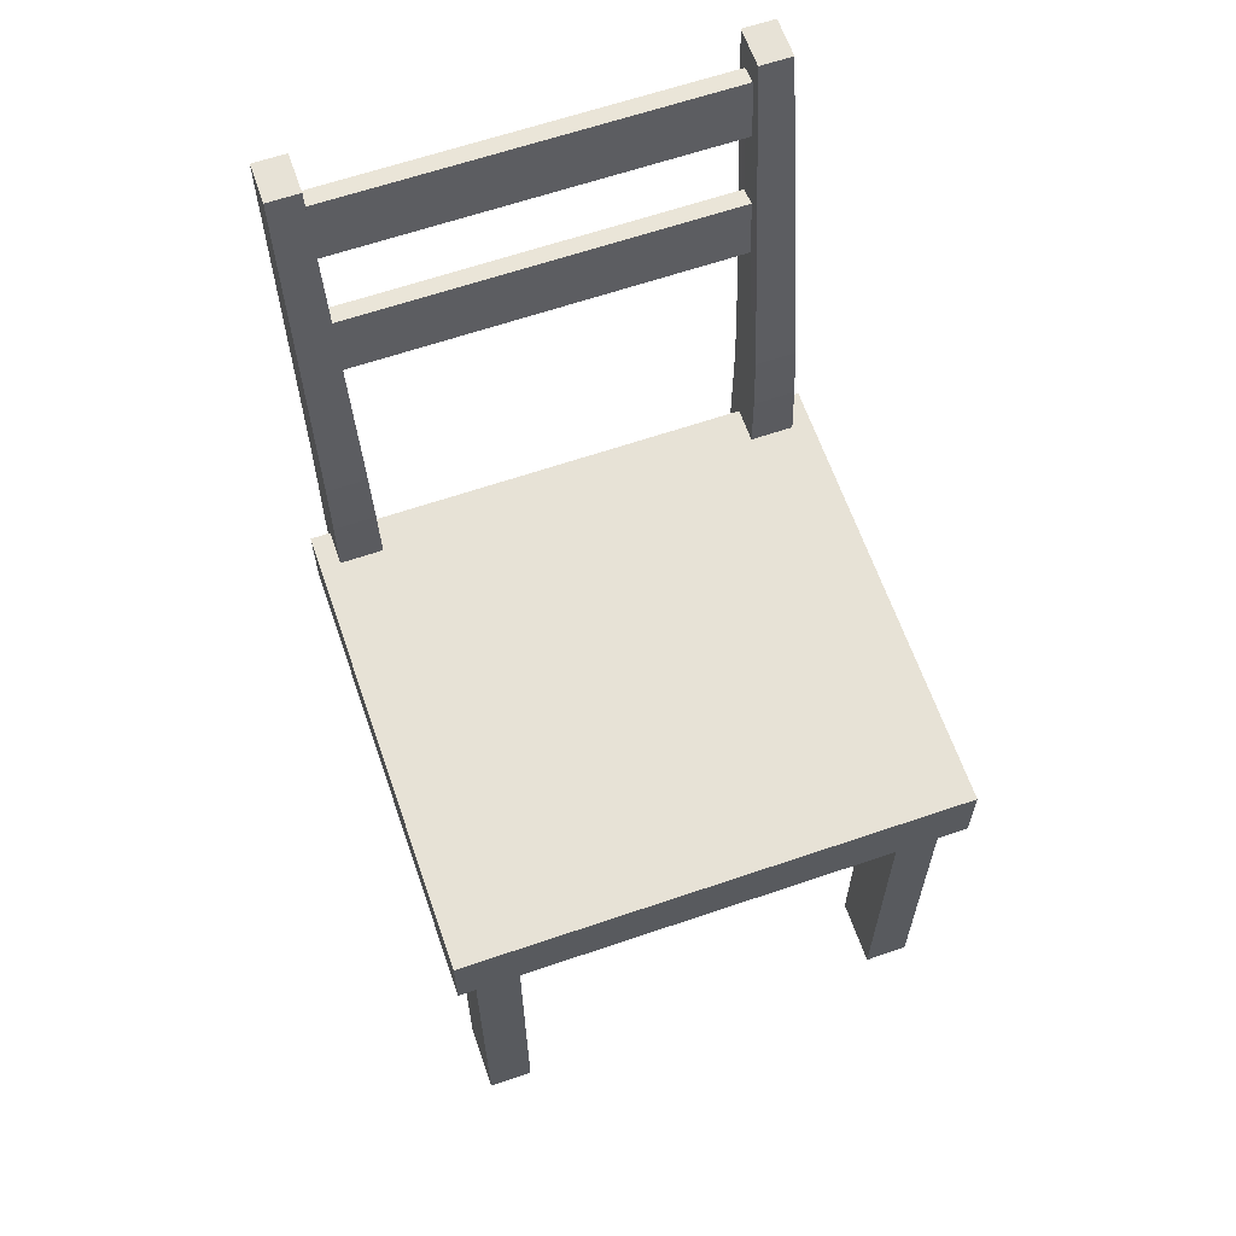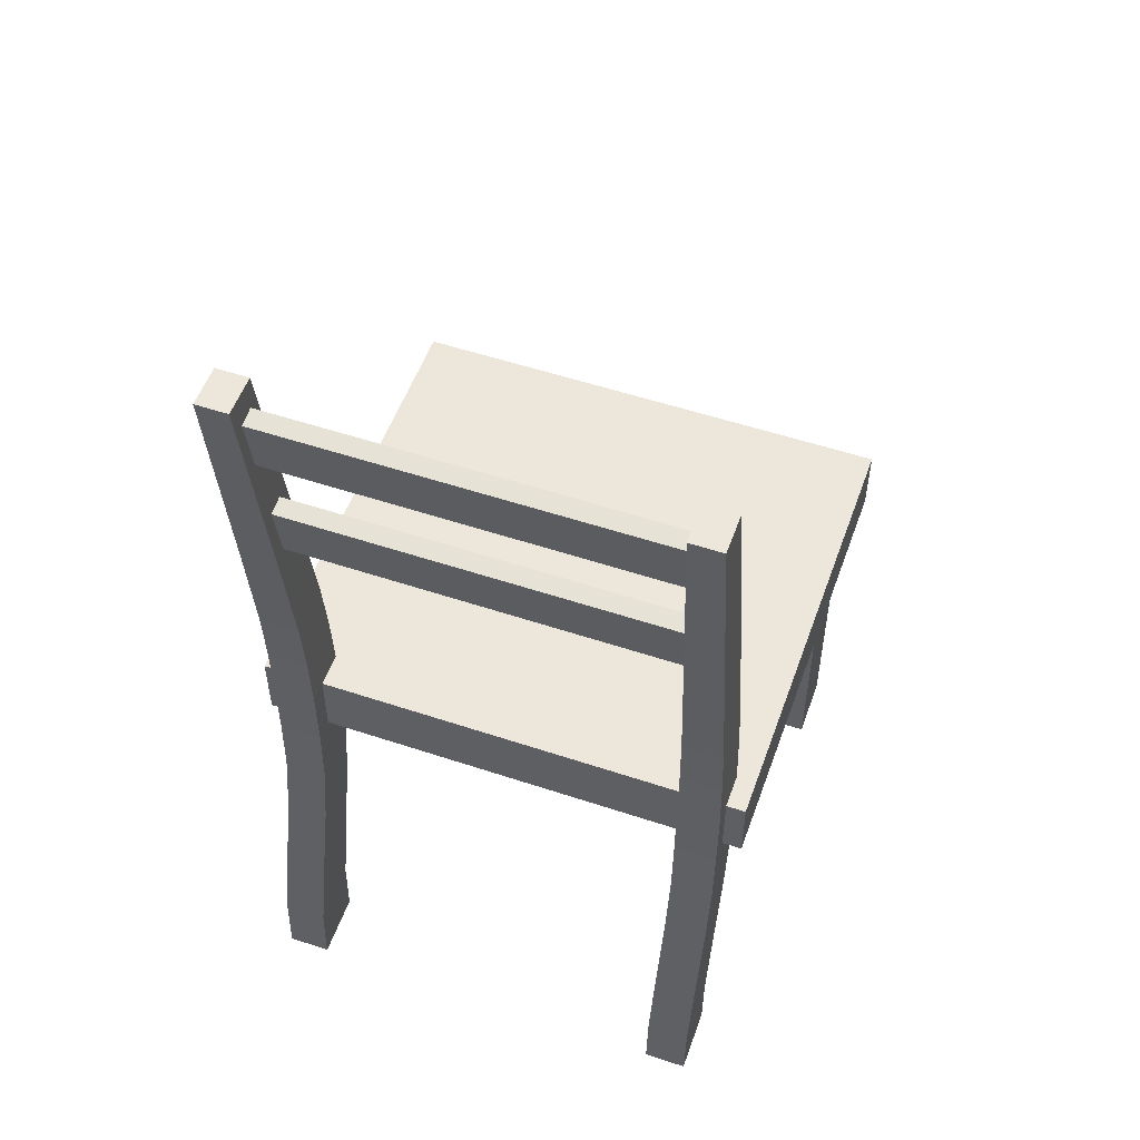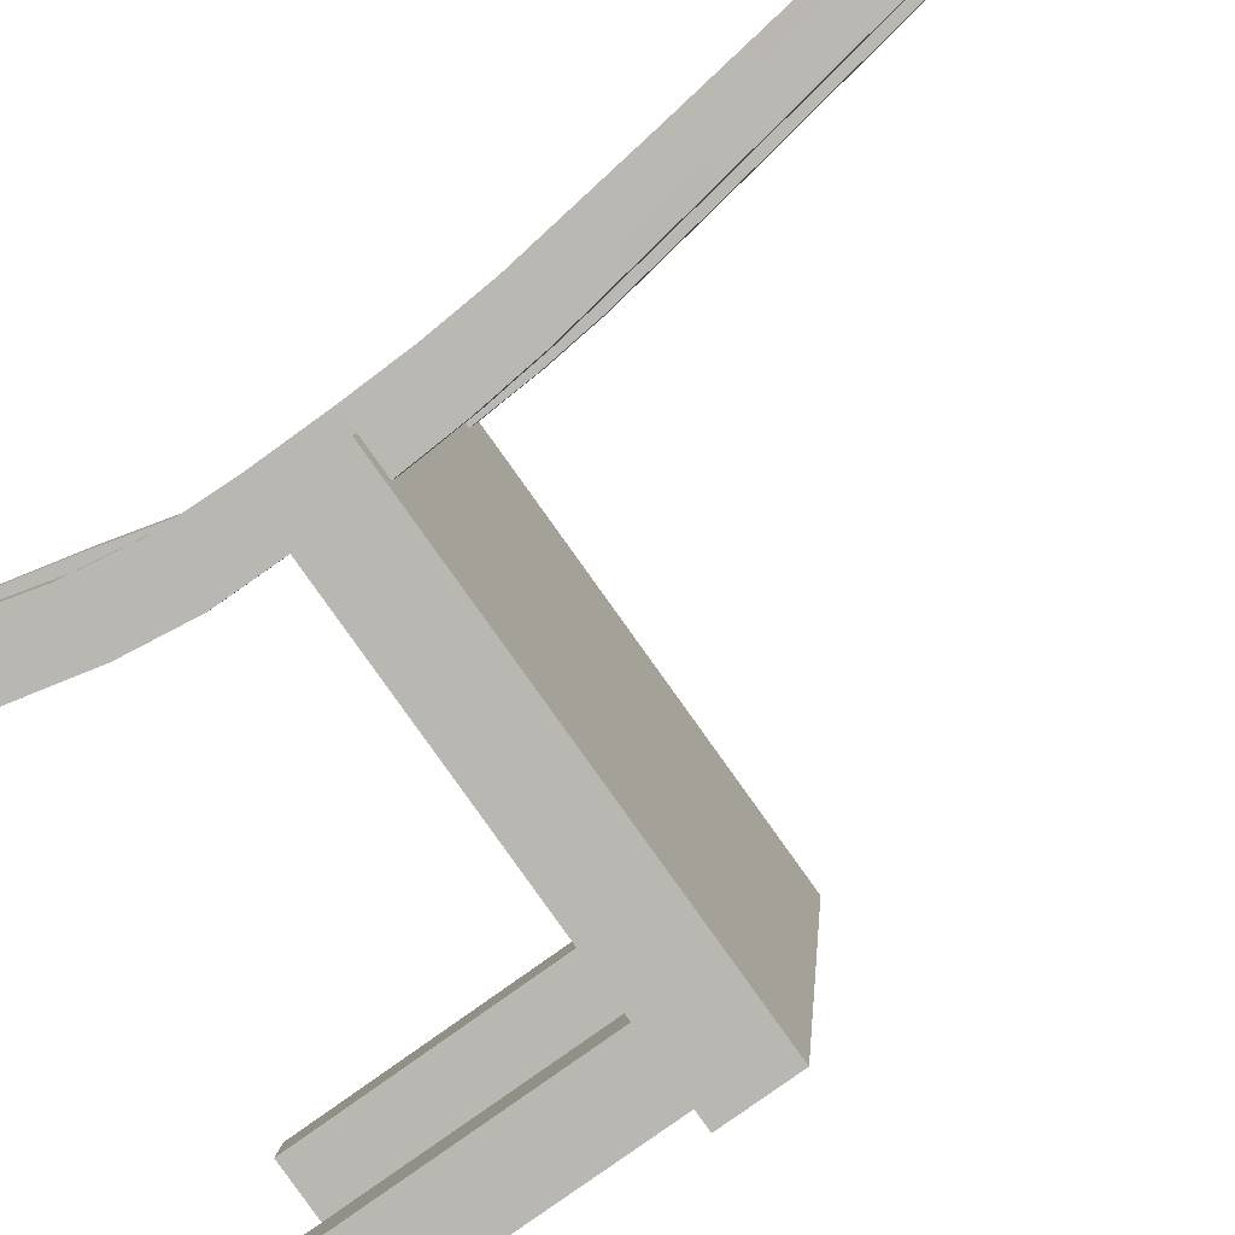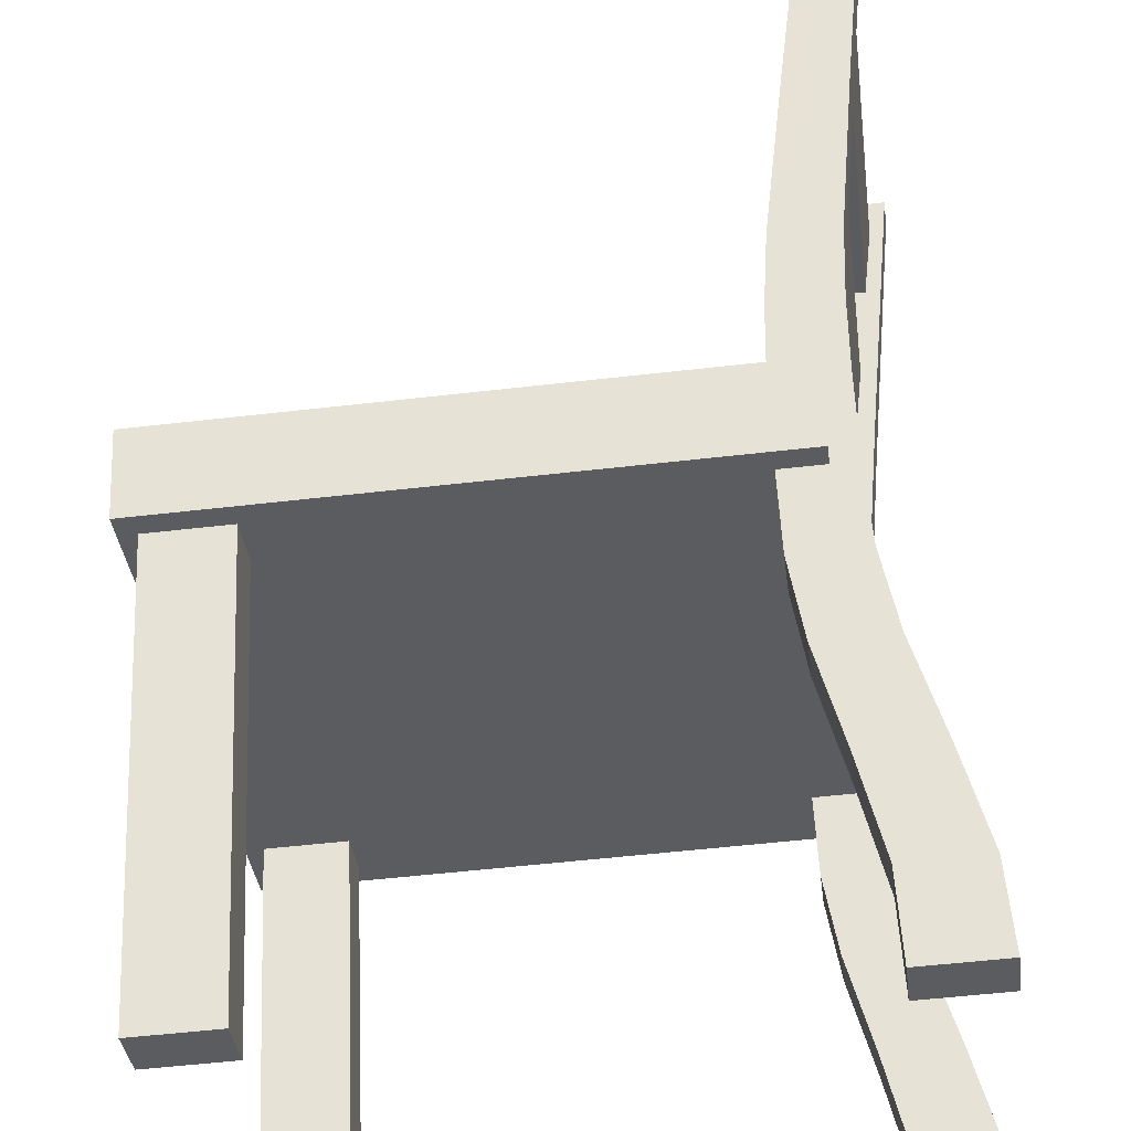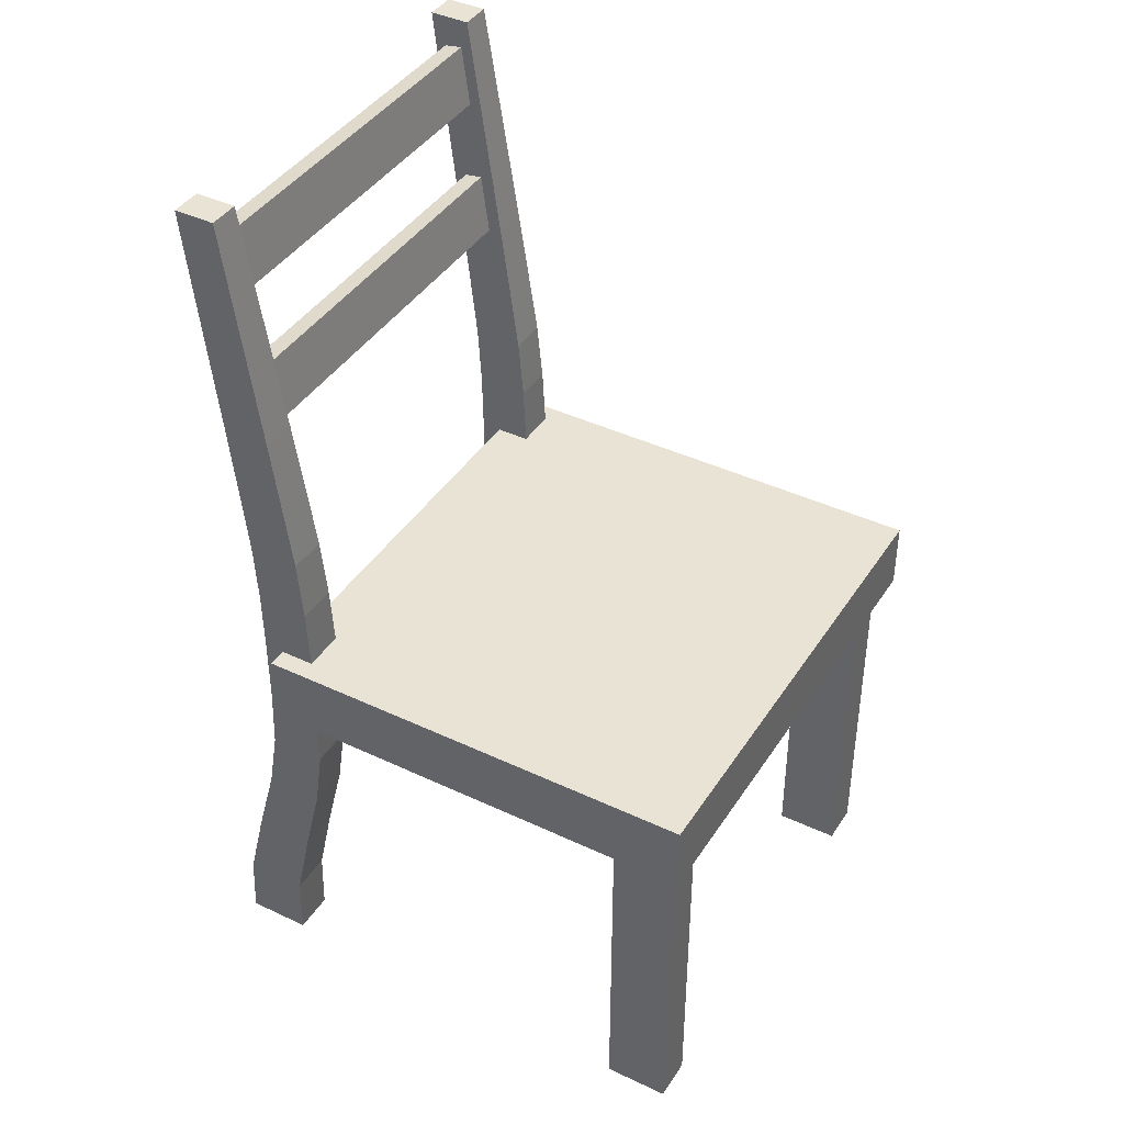
<metadata>
{"format":"obj","ext":"obj","renderer":"f3d","projection":"perspective","resolution":1024,"background":"white","views":[{"elev":63.4,"azim":-115.8,"up":"+Y"},{"elev":53.7,"azim":102.8,"up":"+Y"},{"elev":-77.3,"azim":126.0,"up":"+Z"},{"elev":55.9,"azim":-2.3,"up":"+Z"},{"elev":41.0,"azim":-156.8,"up":"+Y"}]}
</metadata>
<code>
o Cube.017_Cube.024
v 1.993 -0.000621 7.717
v 1.993 0.5246 7.717
v 2 -0.000621 7.654
v 2 0.5246 7.654
v 2.087 -0.000621 7.728
v 2.087 0.5246 7.728
v 2.095 -0.000621 7.665
v 2.095 0.5246 7.665
v 1.993 0.629 7.717
v 2 0.629 7.654
v 2.095 0.629 7.665
v 2.087 0.629 7.728
v 1.972 0.5246 7.714
v 1.979 0.5246 7.652
v 1.972 0.629 7.714
v 1.979 0.629 7.652
v 2.663 -0.000621 7.796
v 2.592 0.5246 7.787
v 2.67 -0.000621 7.733
v 2.757 -0.000621 7.807
v 2.673 0.5246 7.797
v 2.765 -0.000621 7.744
v 2.68 0.5246 7.734
v 2.721 -0.000621 7.739
v 2.65 0.5246 7.731
v 2.713 -0.000621 7.802
v 2.643 0.5246 7.793
v 2.599 0.5246 7.725
v 2.599 0.629 7.725
v 2.592 0.629 7.787
v 2.607 0.3323 7.789
v 2.614 0.3323 7.727
v 2.7 0.3323 7.737
v 2.693 0.3323 7.799
v 2.658 0.3323 7.795
v 2.665 0.3323 7.733
v 2.593 0.4284 7.788
v 2.601 0.4284 7.725
v 2.684 0.4284 7.735
v 2.676 0.4284 7.797
v 2.644 0.4284 7.794
v 2.651 0.4284 7.731
v 2.667 0.09925 7.733
v 2.759 0.09925 7.744
v 2.752 0.09925 7.806
v 2.711 0.09925 7.801
v 2.718 0.09925 7.739
v 2.66 0.09925 7.796
v 2.635 0.2158 7.793
v 2.642 0.2158 7.73
v 2.731 0.2158 7.74
v 2.724 0.2158 7.803
v 2.686 0.2158 7.799
v 2.693 0.2158 7.736
v 2.673 0.629 7.797
v 2.68 0.629 7.734
v 2.65 0.629 7.731
v 2.643 0.629 7.793
v 2.693 1.352 7.744
v 2.688 1.352 7.791
v 2.748 1.352 7.798
v 2.753 1.352 7.751
v 2.738 1.352 7.749
v 2.732 1.352 7.796
v 2.635 1.013 7.788
v 2.71 1.002 7.742
v 2.689 1.005 7.739
v 2.704 1.002 7.797
v 2.642 1.013 7.734
v 2.605 0.8097 7.787
v 2.688 0.8097 7.737
v 2.681 0.8097 7.796
v 2.653 0.8097 7.793
v 2.659 0.8097 7.734
v 2.612 0.8097 7.728
v 2.597 0.7194 7.787
v 2.682 0.7194 7.736
v 2.675 0.7194 7.796
v 2.646 0.7194 7.793
v 2.653 0.7194 7.732
v 2.604 0.7194 7.726
v 2.664 0.9001 7.793
v 2.671 0.9001 7.736
v 2.625 0.9001 7.731
v 2.618 0.9001 7.788
v 2.698 0.9001 7.74
v 2.691 0.9001 7.796
v 2.603 0.5246 7.696
v 2.098 0.5246 7.637
v 2.004 0.5246 7.626
v 2.004 0.629 7.626
v 2.098 0.629 7.637
v 2.603 0.629 7.696
v 2.653 0.629 7.702
v 1.983 0.5246 7.623
v 1.983 0.629 7.623
v 2.653 0.5246 7.702
v 2.699 1.309 7.793
v 2.712 1.215 7.795
v 2.726 1.305 7.796
v 2.669 1.099 7.791
v 2.682 1.005 7.794
v 2.731 1.305 7.748
v 2.687 1.312 7.743
v 2.682 1.312 7.79
v 2.748 1.305 7.75
v 2.742 1.305 7.798
v 2.621 0.629 7.727
v 2.692 -0.000621 7.736
v 2.613 0.5246 7.79
v 2.684 -0.000621 7.798
v 2.636 0.3323 7.729
v 2.628 0.3323 7.792
v 2.622 0.4284 7.728
v 2.615 0.4284 7.79
v 2.682 0.09925 7.798
v 2.689 0.09925 7.735
v 2.657 0.2158 7.795
v 2.664 0.2158 7.733
v 2.621 0.5246 7.727
v 2.613 0.629 7.79
v 2.712 1.352 7.746
v 2.707 1.352 7.793
v 2.662 1.009 7.736
v 2.656 1.009 7.791
v 2.625 0.8097 7.789
v 2.632 0.8097 7.731
v 2.624 0.7194 7.729
v 2.617 0.7194 7.789
v 2.638 0.9001 7.79
v 2.645 0.9001 7.733
v 2.624 0.629 7.699
v 2.624 0.5246 7.699
v 2.704 1.309 7.745
v 2.667 1.22 7.79
v 2.737 1.216 7.748
v 2.731 1.216 7.797
v 2.718 1.215 7.745
v 2.673 1.22 7.74
v 2.685 1.219 7.792
v 2.691 1.219 7.742
v 2.65 1.105 7.789
v 2.721 1.093 7.744
v 2.715 1.093 7.797
v 2.696 1.095 7.794
v 2.702 1.095 7.742
v 2.656 1.105 7.737
v 2.675 1.099 7.739
v 1.928 -0.000621 8.267
v 1.928 0.5246 8.267
v 1.92 -0.000621 8.329
v 1.92 0.5246 8.329
v 2.022 -0.000621 8.278
v 2.022 0.5246 8.278
v 2.015 -0.000621 8.34
v 2.015 0.5246 8.34
v 1.928 0.629 8.267
v 1.92 0.629 8.329
v 2.015 0.629 8.34
v 2.022 0.629 8.278
v 1.907 0.5246 8.264
v 1.9 0.5246 8.327
v 1.907 0.629 8.264
v 1.9 0.629 8.327
v 2.055 0.5246 8.003
v 2.055 0.629 8.003
v 1.96 0.629 7.992
v 1.96 0.5246 7.992
v 2.61 0.5246 8.068
v 2.61 0.629 8.068
v 1.94 0.629 7.989
v 1.94 0.5246 7.989
v 2.598 -0.000621 8.346
v 2.527 0.5246 8.337
v 2.59 -0.000621 8.408
v 2.692 -0.000621 8.357
v 2.608 0.5246 8.347
v 2.685 -0.000621 8.42
v 2.6 0.5246 8.41
v 2.641 -0.000621 8.414
v 2.57 0.5246 8.406
v 2.648 -0.000621 8.352
v 2.578 0.5246 8.343
v 2.52 0.5246 8.4
v 2.52 0.629 8.4
v 2.527 0.629 8.337
v 2.559 0.629 8.062
v 2.559 0.5246 8.062
v 2.542 0.3323 8.339
v 2.534 0.3323 8.402
v 2.62 0.3323 8.412
v 2.628 0.3323 8.349
v 2.593 0.3323 8.345
v 2.585 0.3323 8.408
v 2.528 0.4284 8.338
v 2.521 0.4284 8.4
v 2.604 0.4284 8.41
v 2.611 0.4284 8.347
v 2.579 0.4284 8.344
v 2.571 0.4284 8.406
v 2.588 0.09925 8.408
v 2.68 0.09925 8.419
v 2.687 0.09925 8.356
v 2.646 0.09925 8.351
v 2.638 0.09925 8.414
v 2.595 0.09925 8.345
v 2.57 0.2158 8.343
v 2.563 0.2158 8.405
v 2.651 0.2158 8.416
v 2.659 0.2158 8.353
v 2.621 0.2158 8.349
v 2.613 0.2158 8.411
v 2.608 0.629 8.347
v 2.6 0.629 8.41
v 2.57 0.629 8.406
v 2.578 0.629 8.343
v 2.615 1.352 8.403
v 2.621 1.352 8.357
v 2.681 1.352 8.364
v 2.676 1.352 8.41
v 2.66 1.352 8.409
v 2.665 1.352 8.362
v 2.569 1.013 8.347
v 2.631 1.002 8.409
v 2.61 1.005 8.407
v 2.638 1.002 8.355
v 2.563 1.013 8.401
v 2.54 0.8097 8.341
v 2.608 0.8097 8.408
v 2.615 0.8097 8.35
v 2.587 0.8097 8.347
v 2.58 0.8097 8.405
v 2.533 0.8097 8.4
v 2.531 0.7194 8.339
v 2.602 0.7194 8.409
v 2.609 0.7194 8.348
v 2.58 0.7194 8.345
v 2.573 0.7194 8.405
v 2.524 0.7194 8.4
v 2.599 0.9001 8.349
v 2.592 0.9001 8.406
v 2.546 0.9001 8.4
v 2.553 0.9001 8.344
v 2.619 0.9001 8.409
v 2.626 0.9001 8.352
v 2.516 0.5246 8.429
v 2.012 0.5246 8.369
v 1.917 0.5246 8.358
v 1.917 0.629 8.358
v 2.012 0.629 8.369
v 2.516 0.629 8.429
v 2.567 0.629 8.435
v 1.896 0.5246 8.355
v 1.896 0.629 8.355
v 2.567 0.5246 8.435
v 2.632 1.309 8.357
v 2.665 1.309 8.075
v 2.652 1.219 8.073
v 2.646 1.215 8.358
v 2.679 1.215 8.077
v 2.692 1.305 8.078
v 2.659 1.305 8.361
v 2.603 1.099 8.352
v 2.636 1.099 8.071
v 2.623 1.009 8.07
v 2.617 1.005 8.352
v 2.649 1.005 8.073
v 2.663 1.095 8.075
v 2.653 1.305 8.408
v 2.609 1.312 8.403
v 2.615 1.312 8.355
v 2.67 1.305 8.41
v 2.675 1.305 8.363
v 2.541 0.629 8.403
v 2.581 0.629 8.065
v 2.581 0.5246 8.065
v 2.612 -0.000621 8.411
v 2.548 0.5246 8.34
v 2.619 -0.000621 8.348
v 2.556 0.3323 8.404
v 2.563 0.3323 8.342
v 2.542 0.4284 8.403
v 2.55 0.4284 8.34
v 2.616 0.09925 8.348
v 2.609 0.09925 8.411
v 2.591 0.2158 8.345
v 2.584 0.2158 8.408
v 2.541 0.5246 8.403
v 2.548 0.629 8.34
v 2.634 1.352 8.406
v 2.64 1.352 8.359
v 2.583 1.009 8.404
v 2.59 1.009 8.349
v 2.56 0.8097 8.343
v 2.553 0.8097 8.402
v 2.545 0.7194 8.402
v 2.552 0.7194 8.341
v 2.572 0.9001 8.346
v 2.565 0.9001 8.402
v 2.538 0.629 8.431
v 2.538 0.5246 8.431
v 2.626 1.309 8.405
v 2.601 1.22 8.353
v 2.658 1.216 8.41
v 2.664 1.216 8.36
v 2.64 1.215 8.408
v 2.595 1.22 8.402
v 2.619 1.219 8.355
v 2.613 1.219 8.405
v 2.583 1.105 8.349
v 2.643 1.093 8.409
v 2.649 1.093 8.357
v 2.629 1.095 8.355
v 2.623 1.095 8.407
v 2.577 1.105 8.402
v 2.596 1.099 8.404
f 276 110 27 169
f 4 2 13 14
f 1 2 4 3
f 3 4 8 7
f 7 8 6 5
f 5 6 2 1
f 3 7 5 1
f 11 10 9 12
f 57 25 97 94
f 4 14 95 90
f 27 21 55 58
f 14 13 15 16
f 167 9 15 171
f 120 28 88 133
f 9 10 16 15
f 2 168 172 13
f 15 13 172 171
f 121 275 170 58
f 27 58 170 169
f 2 6 165 168
f 12 9 167 166
f 37 18 28 38
f 42 25 23 39
f 39 23 21 40
f 115 110 18 37
f 24 22 20 26
f 109 24 26 111
f 40 21 27 41
f 114 120 25 42
f 12 166 187 30
f 11 12 30 29
f 11 29 93 92
f 6 8 28 18
f 165 6 18 188
f 119 112 36 54
f 52 34 35 53
f 118 113 31 49
f 51 33 34 52
f 54 36 33 51
f 49 31 32 50
f 112 114 42 36
f 34 40 41 35
f 113 115 37 31
f 33 39 40 34
f 36 42 39 33
f 31 37 38 32
f 17 48 43 19
f 24 47 44 22
f 22 44 45 20
f 111 116 48 17
f 20 45 46 26
f 109 117 47 24
f 48 49 50 43
f 47 54 51 44
f 44 51 52 45
f 116 118 49 48
f 45 52 53 46
f 117 119 54 47
f 21 23 56 55
f 23 25 57 56
f 98 100 64 123
f 106 103 63 62
f 107 106 62 61
f 100 107 61 64
f 134 104 59 122
f 104 105 60 59
f 84 85 65 69
f 131 84 69 124
f 82 87 68 102
f 87 86 66 68
f 86 83 67 66
f 130 82 102 125
f 129 79 73 126
f 77 80 74 71
f 78 77 71 72
f 79 78 72 73
f 128 81 75 127
f 81 76 70 75
f 29 30 76 81
f 108 29 81 128
f 58 55 78 79
f 55 56 77 78
f 56 57 80 77
f 121 58 79 129
f 126 73 82 130
f 71 74 83 86
f 72 71 86 87
f 73 72 87 82
f 127 75 84 131
f 75 70 85 84
f 89 90 91 92
f 133 132 94 97
f 91 90 95 96
f 89 92 93 88
f 8 4 90 89
f 108 57 94 132
f 28 8 89 88
f 14 16 96 95
f 10 11 92 91
f 16 10 91 96
f 257 98 140 258
f 261 260 99 100
f 140 99 260 258
f 257 261 100 98
f 264 101 125 265
f 268 267 102 145
f 125 102 267 265
f 264 268 145 101
f 63 64 61 62
f 122 59 60 123
f 139 135 105 104
f 141 139 104 134
f 99 137 107 100
f 137 136 106 107
f 136 138 103 106
f 135 140 98 105
f 138 141 134 103
f 63 122 123 64
f 29 108 132 93
f 88 93 132 133
f 74 127 131 83
f 70 126 130 85
f 30 121 129 76
f 57 108 128 80
f 80 128 127 74
f 76 129 126 70
f 85 130 125 65
f 83 131 124 67
f 103 134 122 63
f 105 98 123 60
f 43 50 119 117
f 46 53 118 116
f 19 43 117 109
f 26 46 116 111
f 35 41 115 113
f 32 38 114 112
f 53 35 113 118
f 50 32 112 119
f 38 28 120 114
f 19 109 111 17
f 41 27 110 115
f 30 187 275 121
f 25 120 133 97
f 188 18 110 276
f 146 148 141 138
f 142 101 140 135
f 101 145 99 140
f 143 146 138 136
f 144 143 136 137
f 145 144 137 99
f 148 147 139 141
f 147 142 135 139
f 69 65 142 147
f 124 69 147 148
f 102 68 144 145
f 68 66 143 144
f 66 67 146 143
f 65 125 101 142
f 67 124 148 146
f 276 169 183 278
f 152 162 161 150
f 149 151 152 150
f 151 155 156 152
f 155 153 154 156
f 153 149 150 154
f 151 149 153 155
f 159 160 157 158
f 215 252 255 181
f 152 248 253 162
f 183 216 213 177
f 162 164 163 161
f 167 171 163 157
f 288 301 246 184
f 157 163 164 158
f 150 161 172 168
f 163 171 172 161
f 289 216 170 275
f 183 169 170 216
f 150 168 165 154
f 160 166 167 157
f 195 196 184 174
f 200 197 179 181
f 197 198 177 179
f 283 195 174 278
f 180 182 176 178
f 277 279 182 180
f 198 199 183 177
f 282 200 181 288
f 160 186 187 166
f 159 185 186 160
f 159 250 251 185
f 154 174 184 156
f 165 188 174 154
f 287 212 194 280
f 210 211 193 192
f 286 207 189 281
f 209 210 192 191
f 212 209 191 194
f 207 208 190 189
f 280 194 200 282
f 192 193 199 198
f 281 189 195 283
f 191 192 198 197
f 194 191 197 200
f 189 190 196 195
f 173 175 201 206
f 180 178 202 205
f 178 176 203 202
f 279 173 206 284
f 176 182 204 203
f 277 180 205 285
f 206 201 208 207
f 205 202 209 212
f 202 203 210 209
f 284 206 207 286
f 203 204 211 210
f 285 205 212 287
f 177 213 214 179
f 179 214 215 181
f 256 291 222 262
f 272 220 221 269
f 273 219 220 272
f 262 222 219 273
f 302 290 217 270
f 270 217 218 271
f 242 227 223 243
f 299 292 227 242
f 240 266 226 245
f 245 226 224 244
f 244 224 225 241
f 298 293 266 240
f 297 294 231 237
f 235 229 232 238
f 236 230 229 235
f 237 231 230 236
f 296 295 233 239
f 239 233 228 234
f 185 239 234 186
f 274 296 239 185
f 216 237 236 213
f 213 236 235 214
f 214 235 238 215
f 289 297 237 216
f 294 298 240 231
f 229 244 241 232
f 230 245 244 229
f 231 240 245 230
f 295 299 242 233
f 233 242 243 228
f 247 250 249 248
f 301 255 252 300
f 249 254 253 248
f 247 246 251 250
f 156 247 248 152
f 274 300 252 215
f 184 246 247 156
f 162 253 254 164
f 158 249 250 159
f 164 254 249 158
f 257 258 308 256
f 261 262 259 260
f 308 258 260 259
f 257 256 262 261
f 264 265 293 263
f 268 313 266 267
f 293 265 267 266
f 264 263 313 268
f 221 220 219 222
f 290 291 218 217
f 307 270 271 303
f 309 302 270 307
f 259 262 273 305
f 305 273 272 304
f 304 272 269 306
f 303 271 256 308
f 306 269 302 309
f 221 222 291 290
f 185 251 300 274
f 246 301 300 251
f 232 241 299 295
f 228 243 298 294
f 186 234 297 289
f 215 238 296 274
f 238 232 295 296
f 234 228 294 297
f 243 223 293 298
f 241 225 292 299
f 269 221 290 302
f 271 218 291 256
f 201 285 287 208
f 204 284 286 211
f 175 277 285 201
f 182 279 284 204
f 193 281 283 199
f 190 280 282 196
f 211 286 281 193
f 208 287 280 190
f 196 282 288 184
f 175 173 279 277
f 199 283 278 183
f 186 289 275 187
f 181 255 301 288
f 188 276 278 174
f 314 306 309 316
f 310 303 308 263
f 263 308 259 313
f 311 304 306 314
f 312 305 304 311
f 313 259 305 312
f 316 309 307 315
f 315 307 303 310
f 227 315 310 223
f 292 316 315 227
f 266 313 312 226
f 226 312 311 224
f 224 311 314 225
f 223 310 263 293
f 225 314 316 292

</code>
